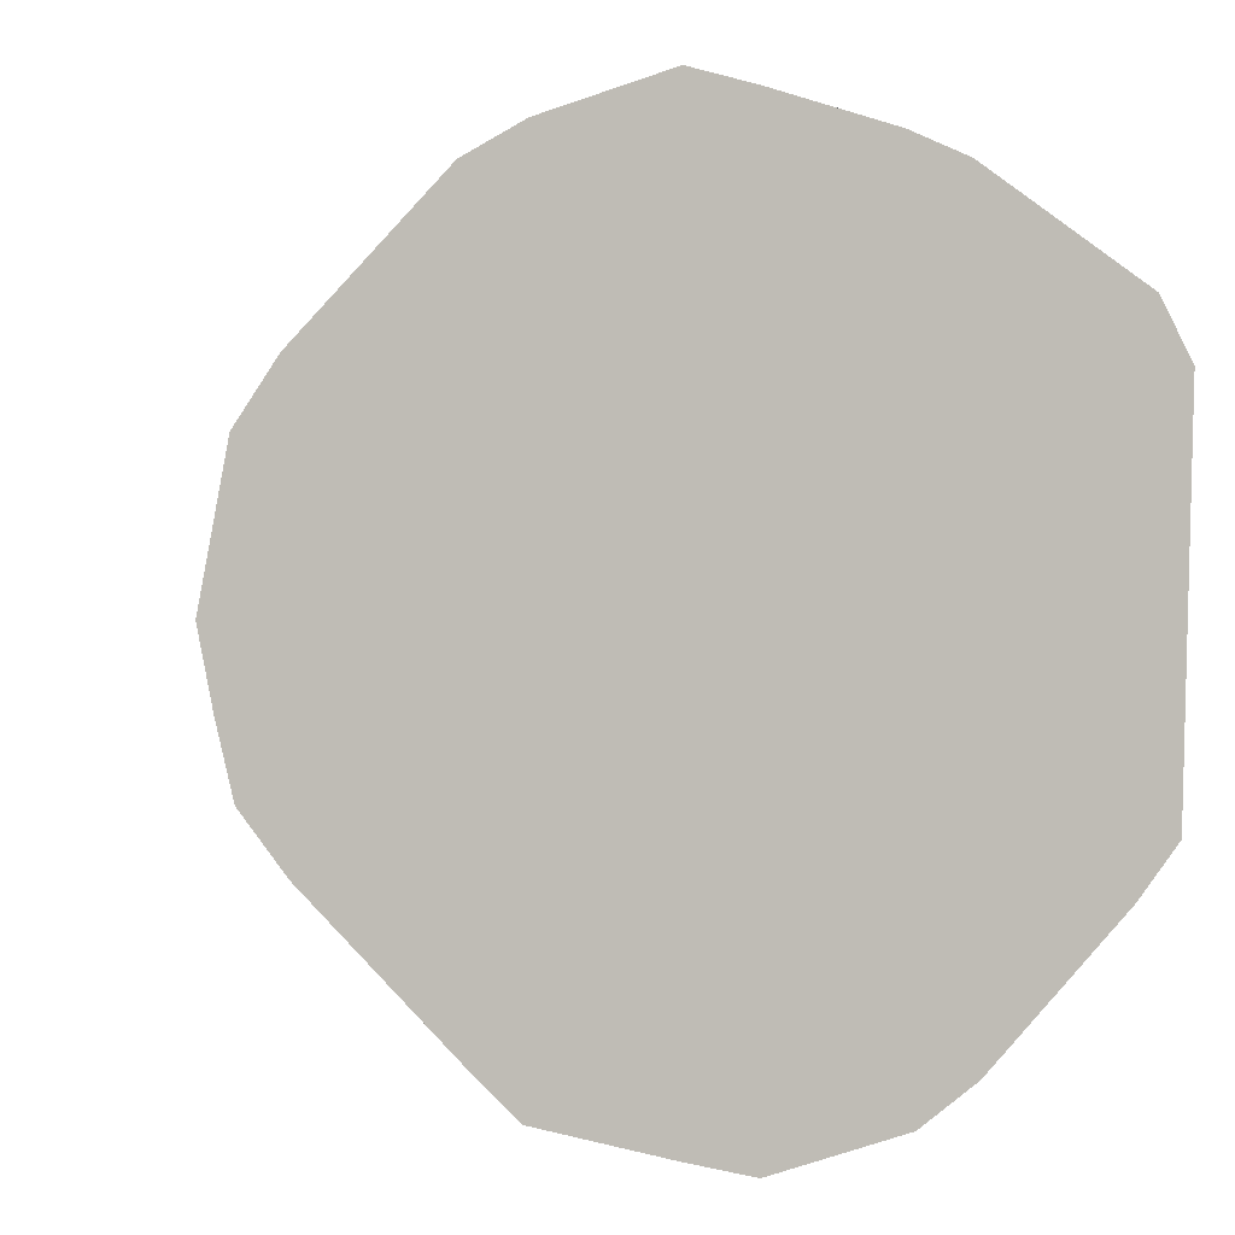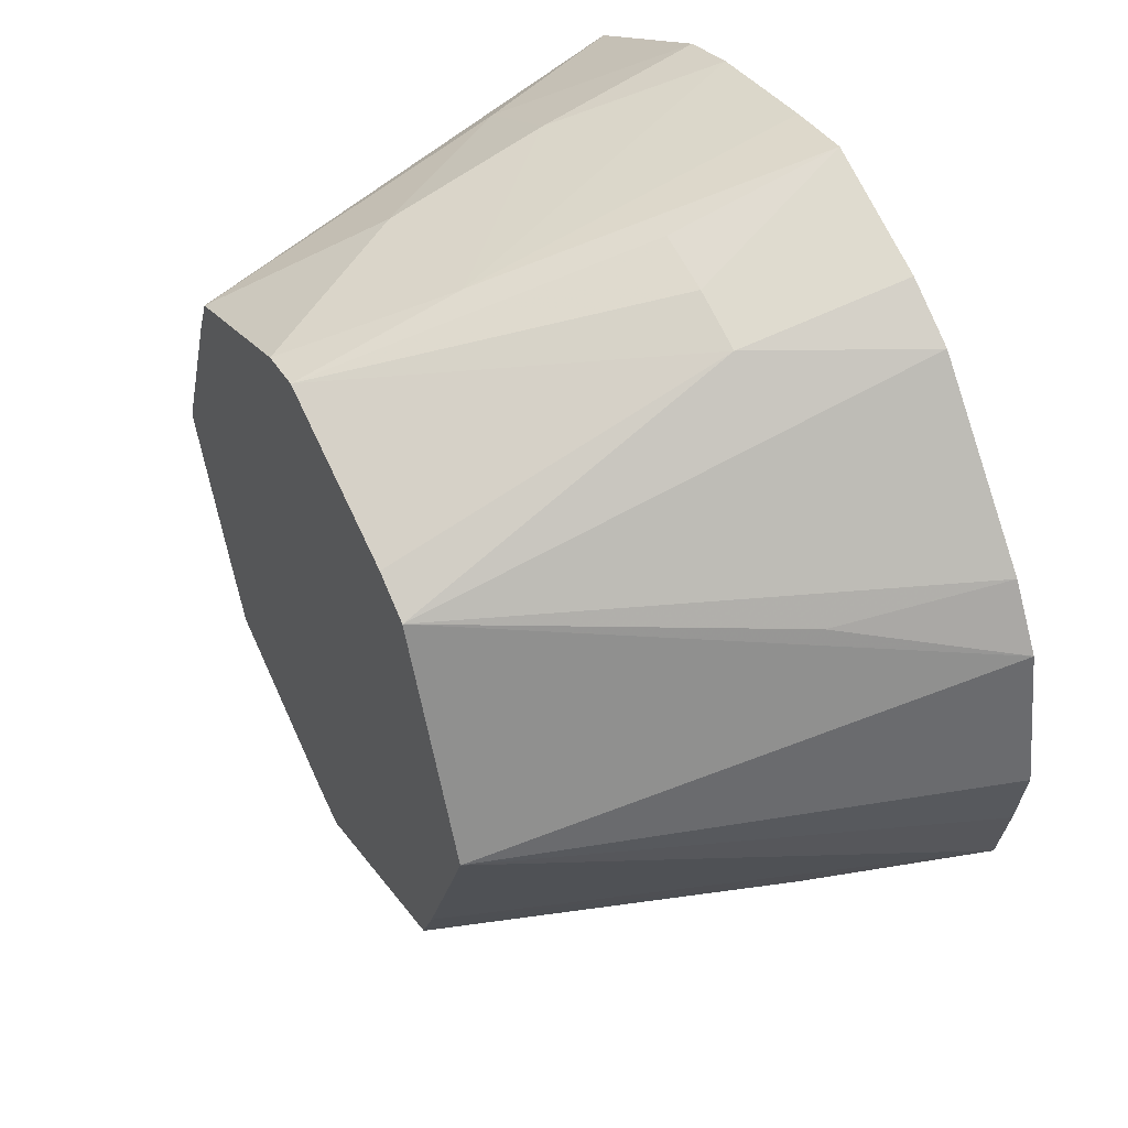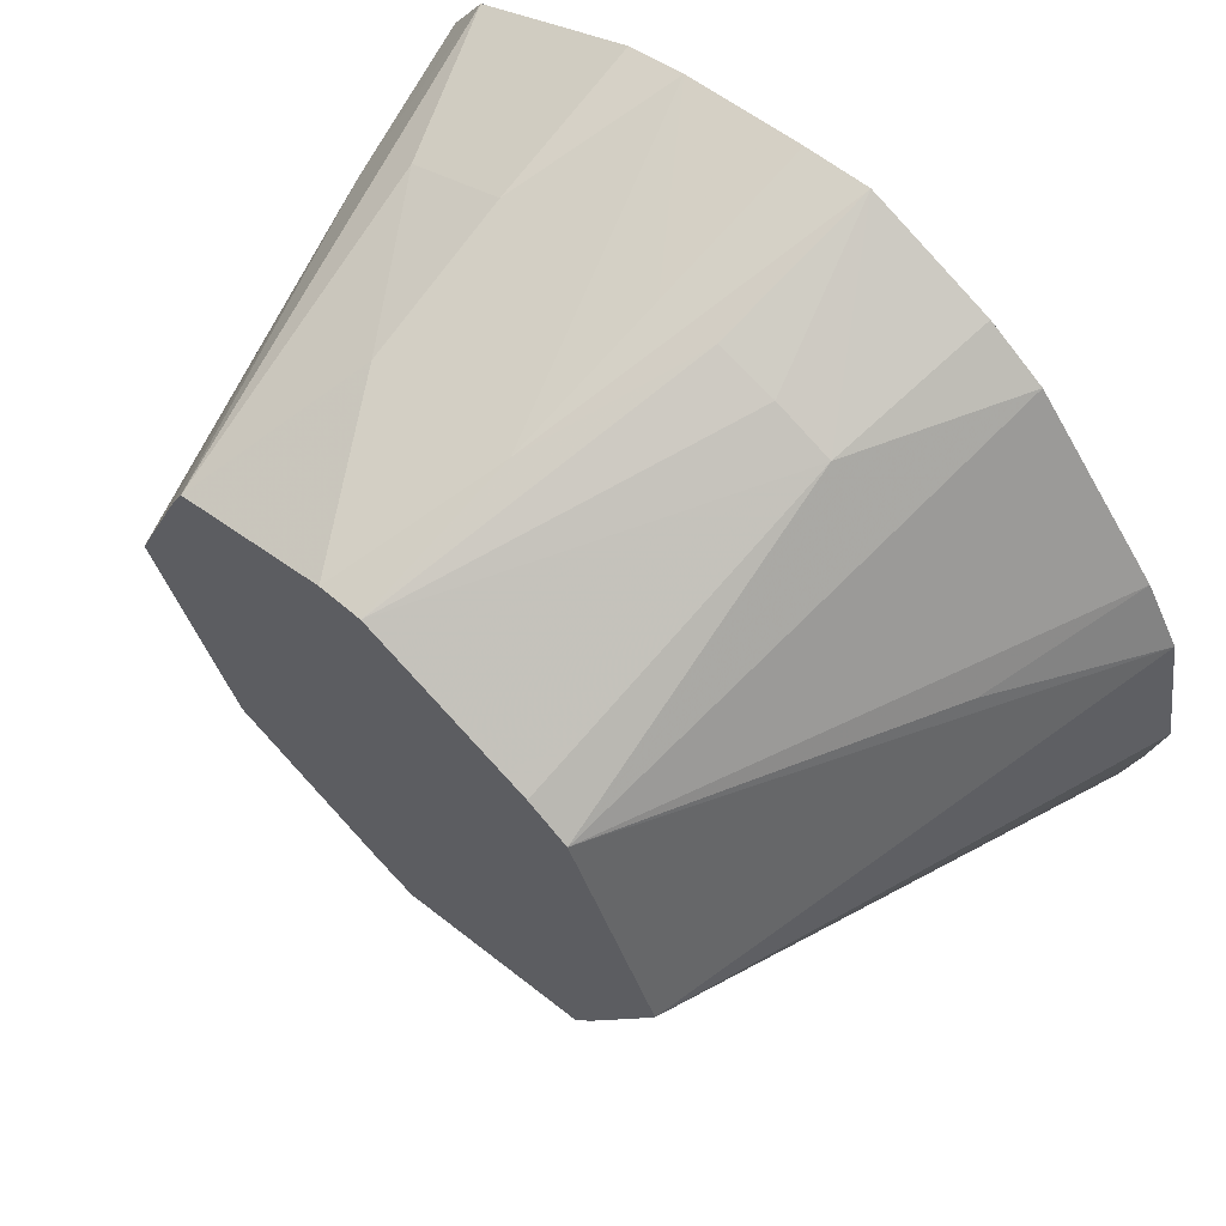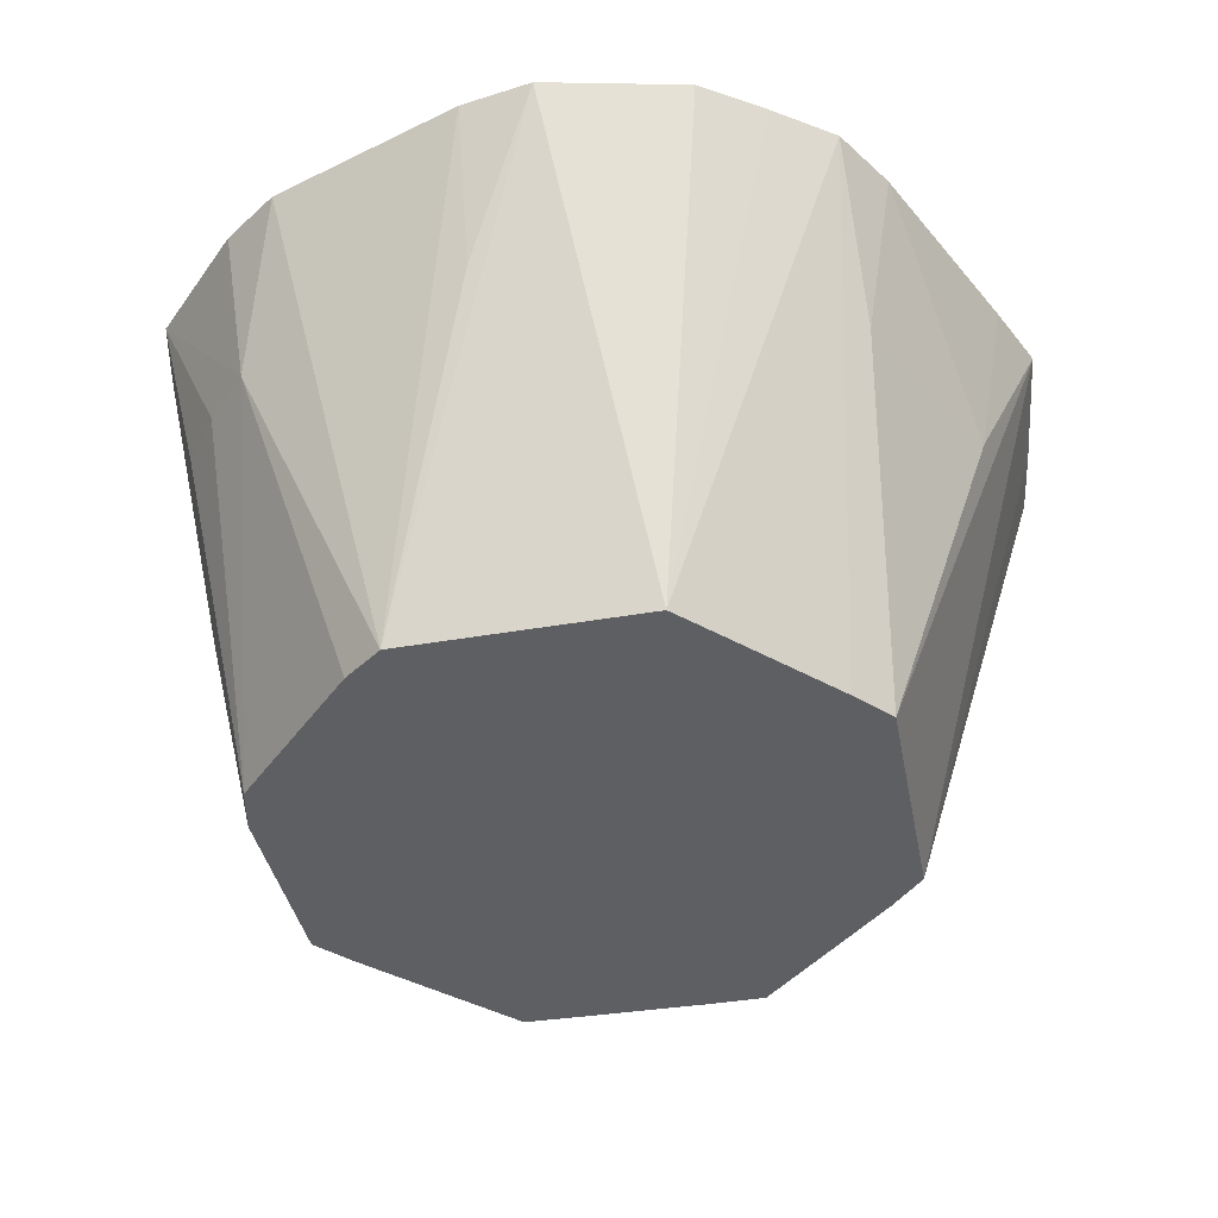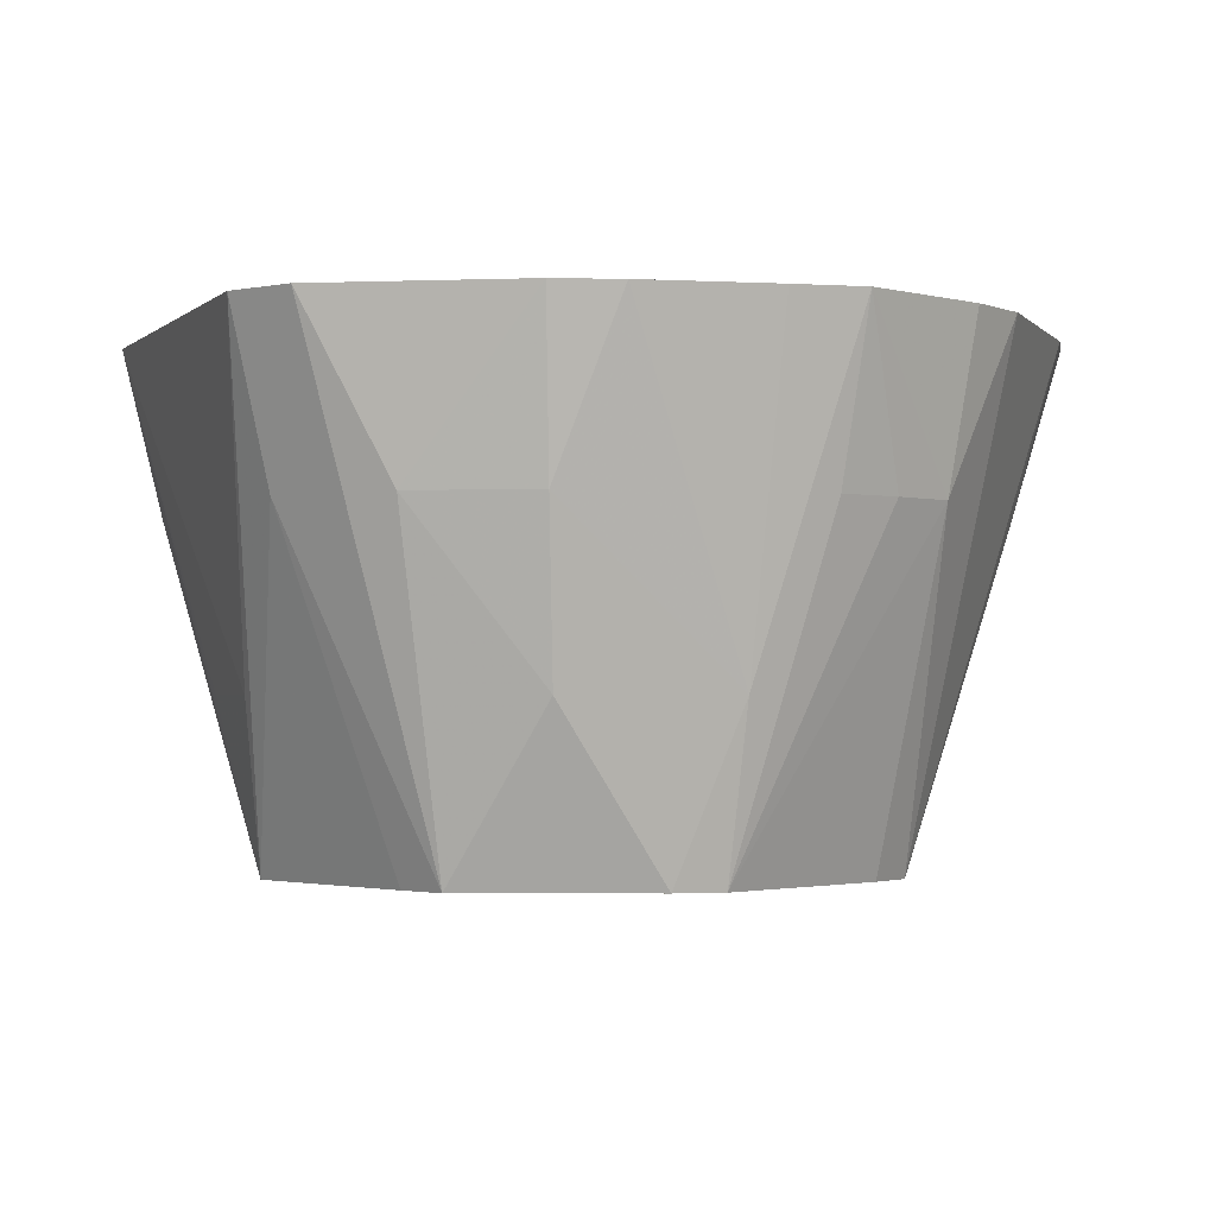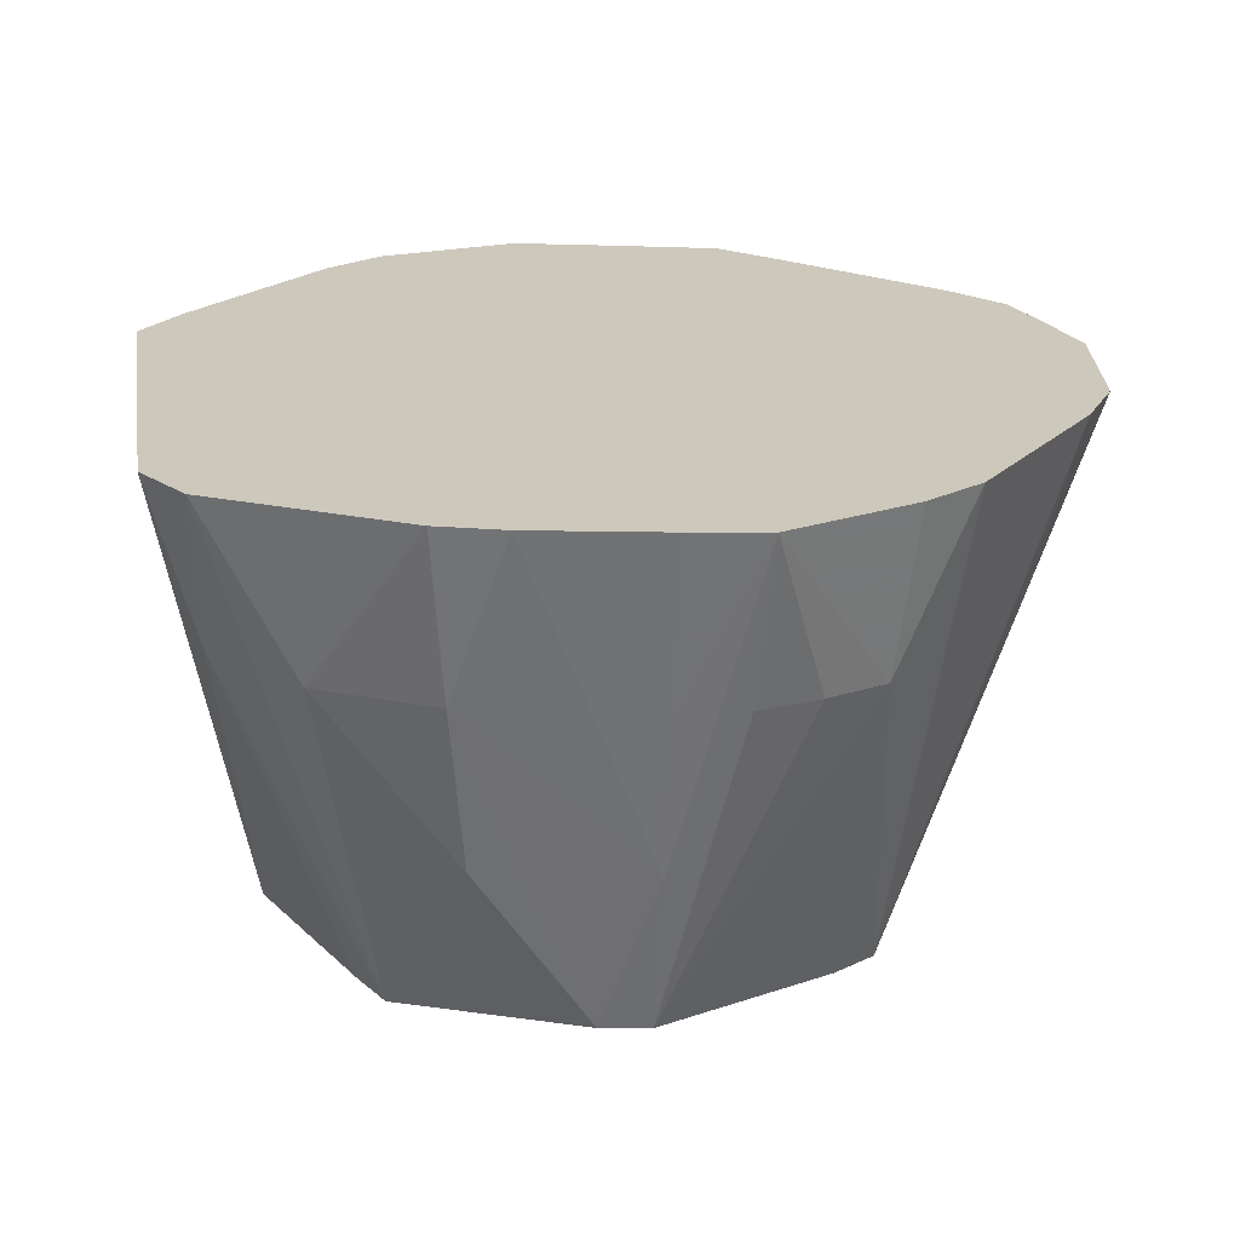
<metadata>
{"format":"obj","ext":"obj","renderer":"f3d","projection":"perspective","resolution":1024,"background":"white","views":[{"elev":2.2,"azim":-20.8,"up":"+Y"},{"elev":47.5,"azim":-117.0,"up":"+Y"},{"elev":64.8,"azim":-136.1,"up":"+Y"},{"elev":-41.0,"azim":-101.9,"up":"+Z"},{"elev":-1.8,"azim":156.6,"up":"+Z"},{"elev":22.1,"azim":169.5,"up":"+Z"}]}
</metadata>
<code>
v 0.04463 -0.0001656 -0.007271
v 0.03455 0.02472 -0.007271
v 0.03162 0.03115 -0.007271
v 0.007021 0.0423 -0.007271
v 0.0002957 0.04358 -0.007271
v -0.02478 0.03435 -0.007271
v -0.03083 0.03096 -0.007271
v -0.04462 -0.0001656 -0.007271
v -0.04183 -0.006838 -0.007271
v -0.03408 -0.02514 -0.007271
v -0.0311 -0.03157 -0.007271
v 0.0002957 -0.04458 -0.007271
v 0.006951 -0.04219 -0.007271
v 0.03169 -0.03156 -0.007271
v 0.03453 -0.02504 -0.007271
v 0.04198 -0.006768 -0.007271
v 0.049 0.007548 0.01609
v 0.02269 0.04378 0.01609
v 0.0002957 0.04942 0.01609
v 0.04694 -0.01532 0.01609
v 0.04849 -0.007799 0.01609
v 0.05116 0.02575 0.03945
v 0.0404 0.03994 0.03945
v 0.02518 0.04866 0.03945
v 0.0002957 0.05459 0.03945
v -0.008545 0.05566 0.03945
v -0.01723 0.05379 0.03945
v -0.02568 0.05081 0.03945
v -0.05033 0.02563 0.03945
v -0.0503 -0.02595 0.03945
v -0.03323 -0.04631 0.03945
v 0.02591 -0.05043 0.03945
v 0.05094 -0.02597 0.03945
v 0.05735 0.02891 0.06281
v 0.05229 0.03761 0.06281
v 0.02722 0.05267 0.06281
v 0.01845 0.05569 0.06281
v 0.0002957 0.05973 0.06281
v -0.009476 0.06153 0.06281
v -0.02773 0.05484 0.06281
v -0.0361 0.04993 0.06281
v -0.05596 0.0285 0.06281
v -0.06157 0.01994 0.06281
v -0.06538 -0.0001656 0.06281
v -0.06347 -0.01027 0.06281
v -0.06123 -0.02016 0.06281
v -0.05523 -0.02846 0.06281
v -0.03573 -0.04975 0.06281
v -0.02871 -0.05708 0.06281
v -0.01913 -0.05994 0.06281
v -0.009619 -0.06277 0.06281
v 0.0002957 -0.06548 0.06281
v 0.02023 -0.06153 0.06281
v 0.02878 -0.05606 0.06281
v 0.04968 -0.03605 0.06281
v 0.05603 -0.02856 0.06281
f 8 7 9
f 9 46 8
f 11 12 49
f 51 12 52
f 14 56 55
f 55 54 14
f 52 12 53
f 7 42 41
f 44 8 45
f 45 8 46
f 43 8 44
f 7 8 43
f 34 56 17
f 31 11 49
f 10 46 9
f 49 12 50
f 12 51 50
f 33 56 14
f 21 17 56
f 14 53 13
f 13 53 12
f 12 11 13
f 11 10 13
f 54 53 32
f 14 54 32
f 32 53 14
f 7 41 28
f 29 43 42
f 29 42 7
f 7 43 29
f 15 33 14
f 20 33 15
f 1 33 20
f 56 33 1
f 1 21 56
f 17 21 1
f 34 17 1
f 1 22 34
f 39 28 40
f 40 28 41
f 34 22 35
f 35 22 3
f 3 22 2
f 14 3 2
f 22 1 2
f 2 1 14
f 27 28 39
f 27 5 28
f 7 28 6
f 28 5 6
f 9 7 6
f 6 5 9
f 48 31 49
f 48 47 31
f 30 47 46
f 46 10 30
f 30 10 11
f 11 31 30
f 31 47 30
f 20 15 16
f 16 1 20
f 16 15 14
f 14 1 16
f 36 35 23
f 23 35 3
f 26 27 39
f 5 27 26
f 19 26 39
f 5 26 19
f 18 23 3
f 24 37 36
f 36 23 24
f 23 18 24
f 24 19 37
f 5 19 4
f 19 24 4
f 4 24 18
f 9 5 4
f 4 18 3
f 4 14 9
f 4 3 14
f 39 38 25
f 25 19 39
f 25 38 37
f 37 19 25
f 13 10 9
f 9 14 13
f 38 56 34
f 38 55 56
f 49 50 38
f 44 45 38
f 38 48 49
f 39 40 38
f 38 51 52
f 52 53 38
f 38 43 44
f 54 55 38
f 38 53 54
f 38 41 42
f 38 45 46
f 42 43 38
f 38 50 51
f 34 35 38
f 46 47 38
f 38 40 41
f 38 35 36
f 36 37 38
f 47 48 38

</code>
